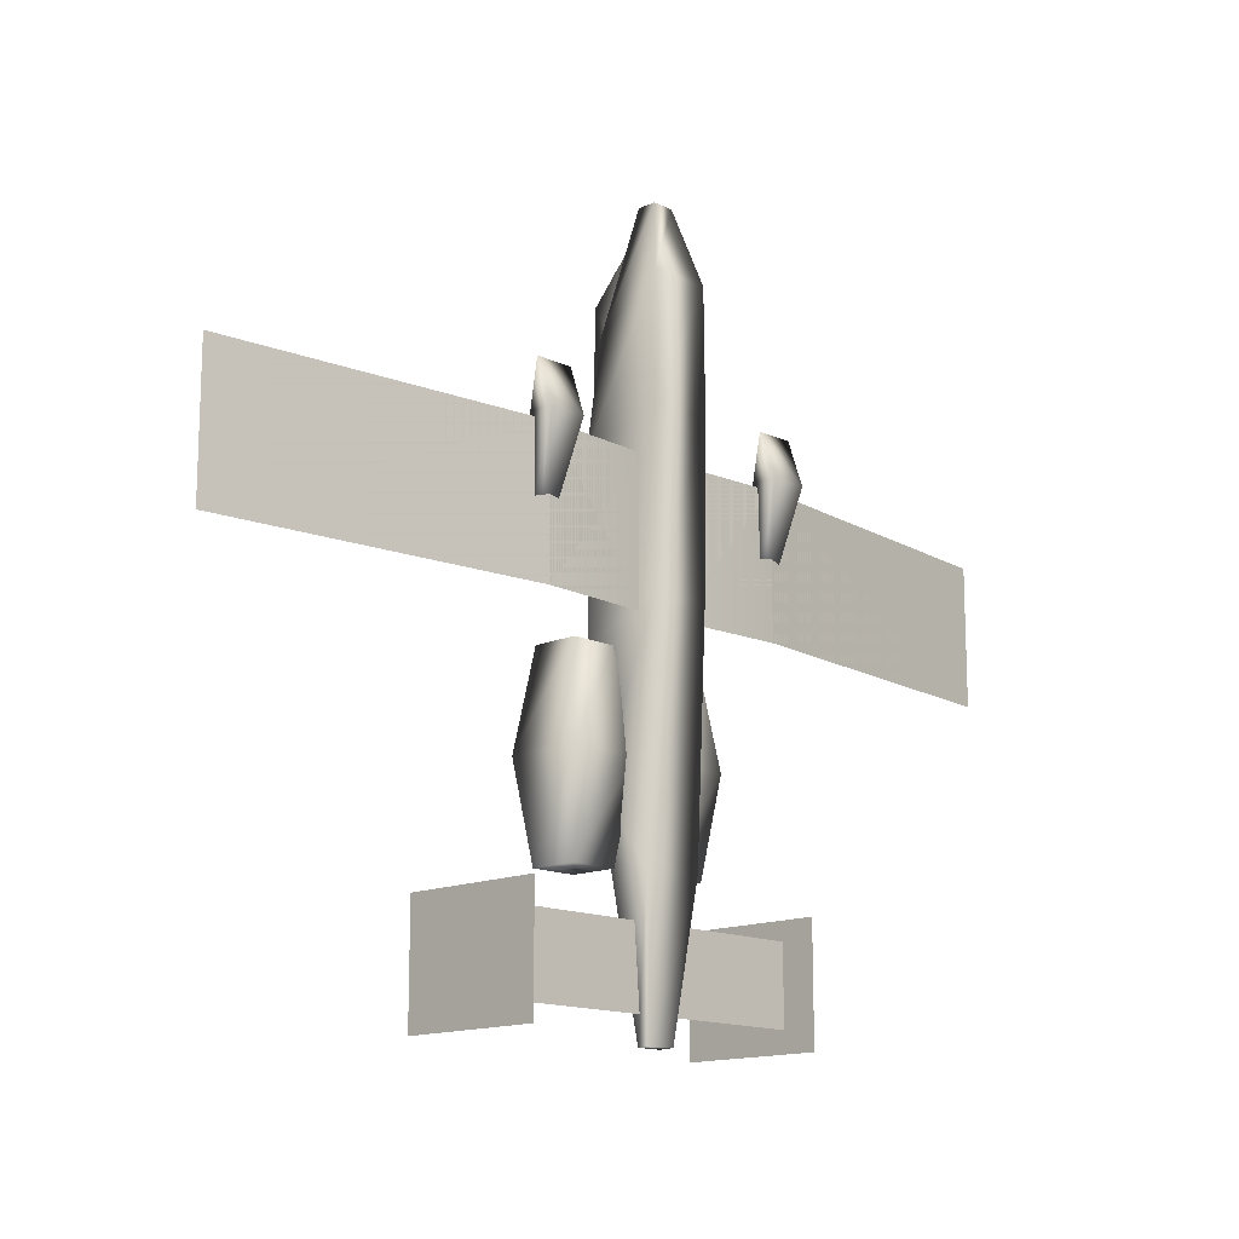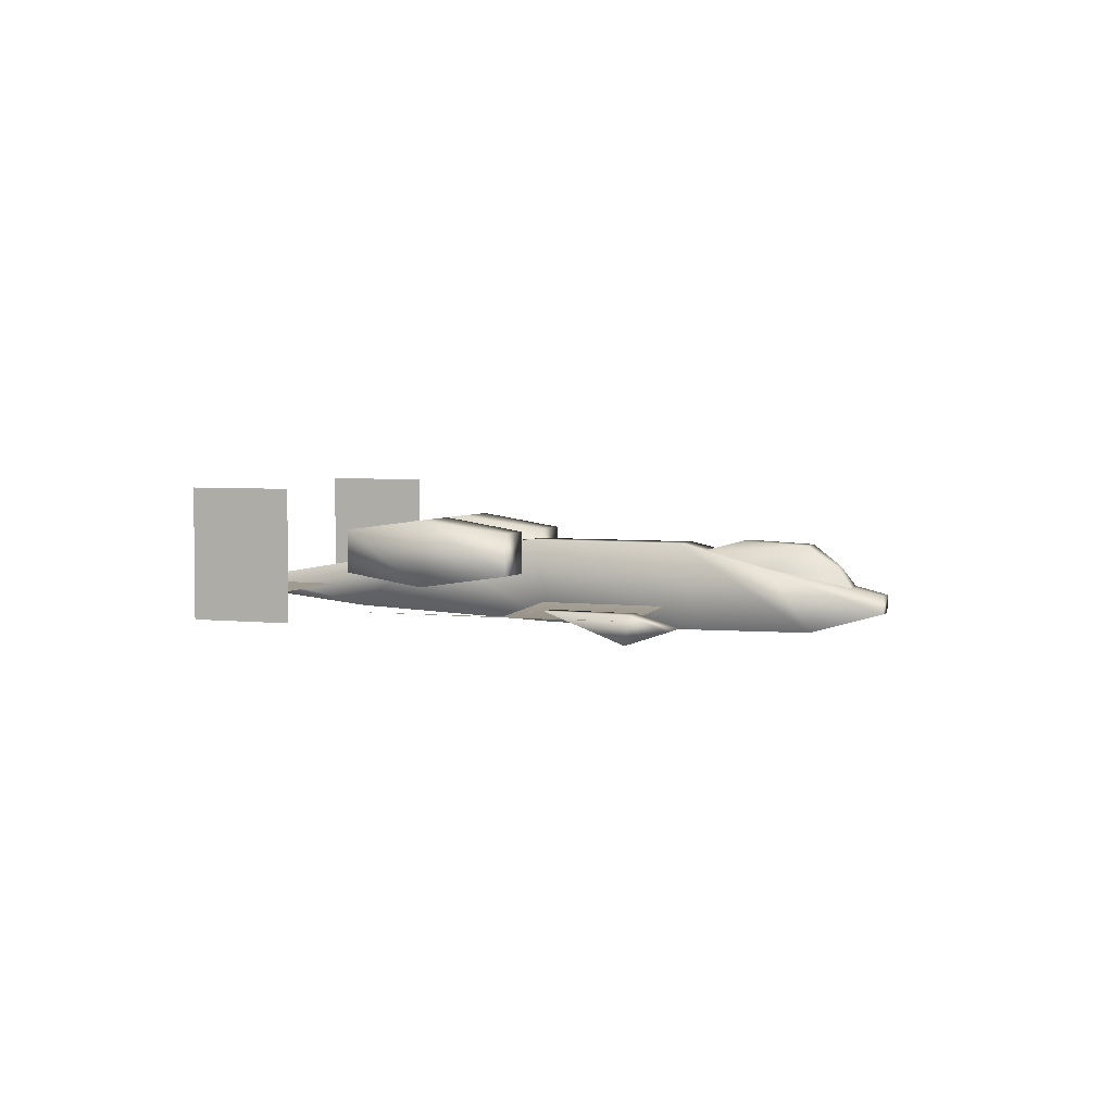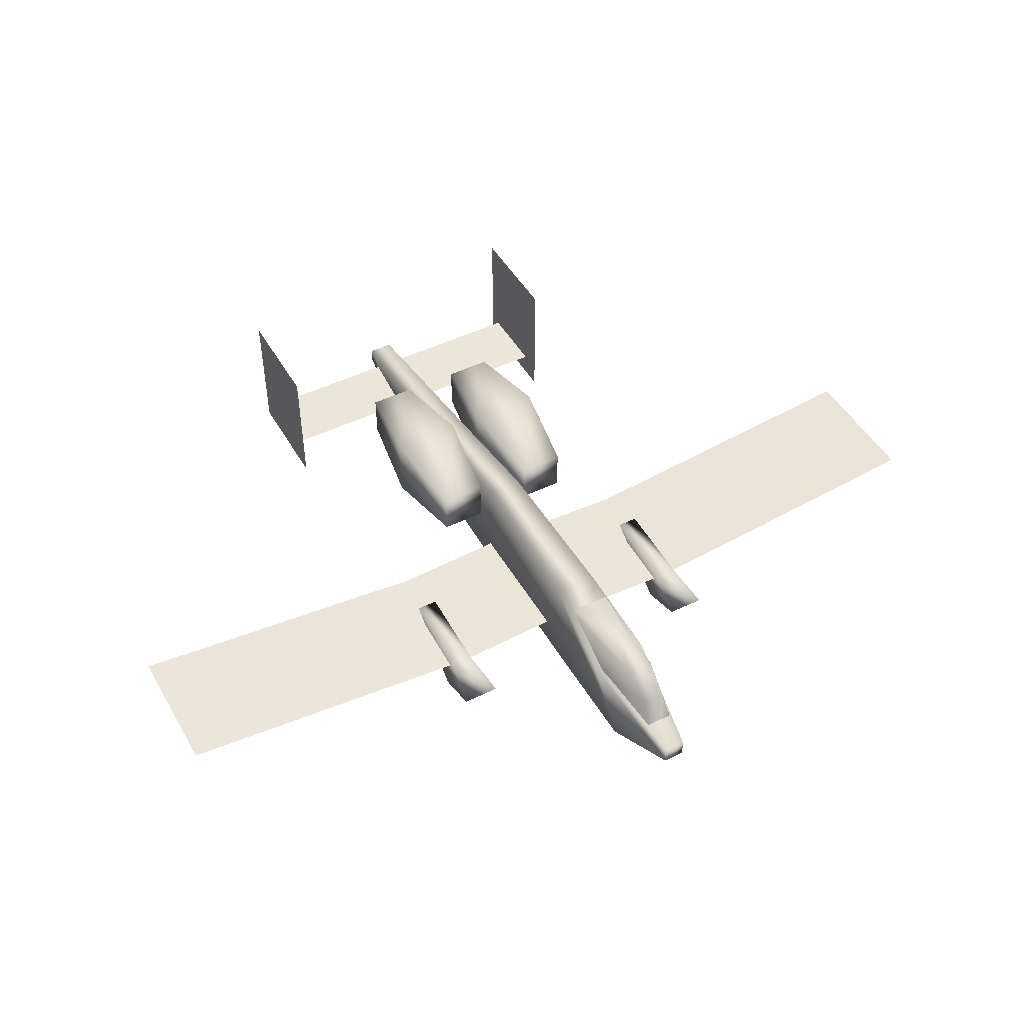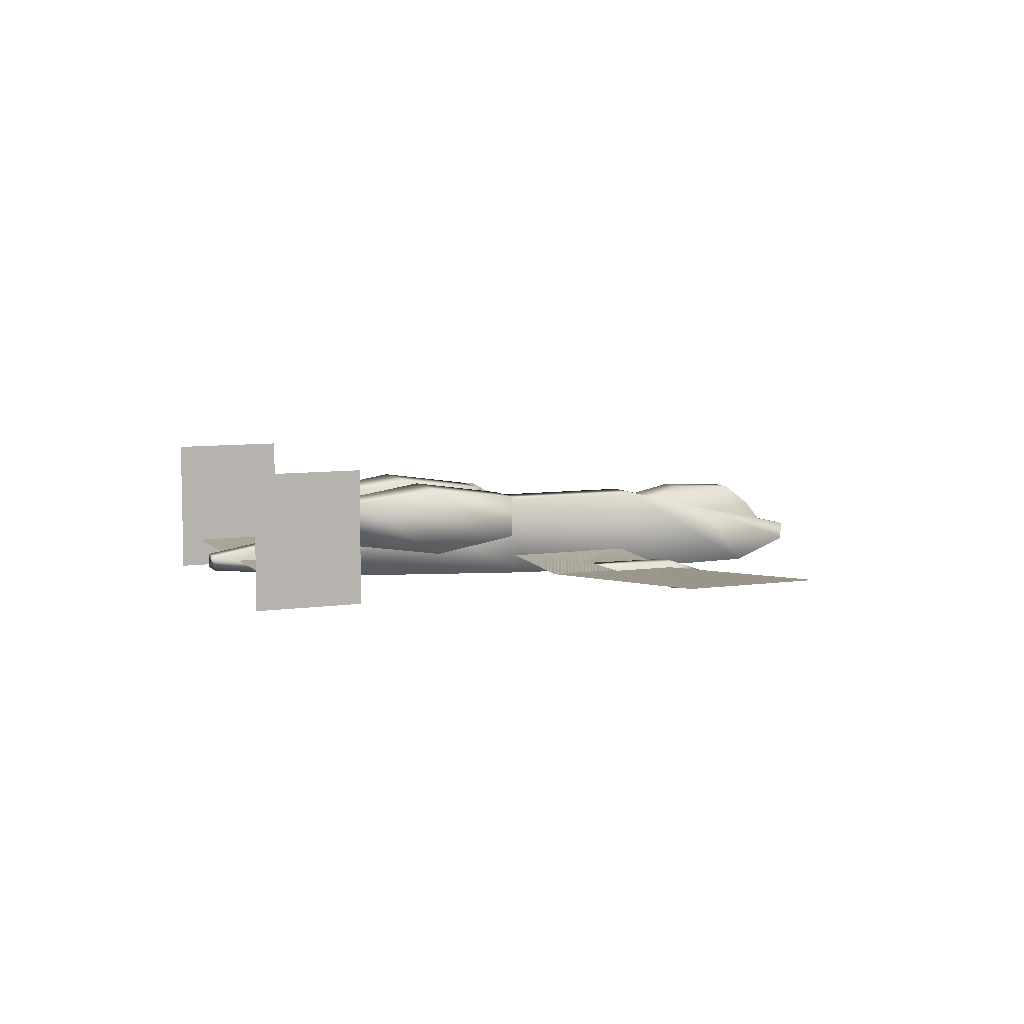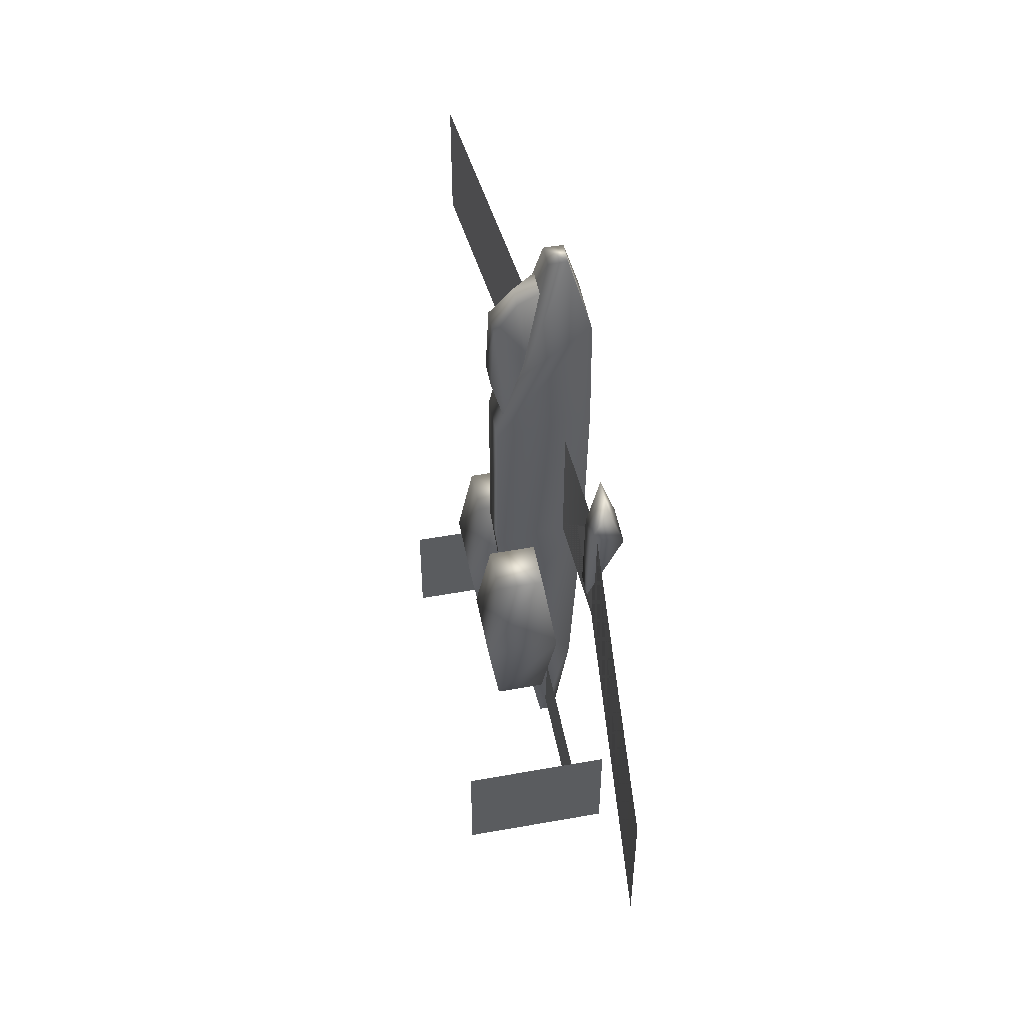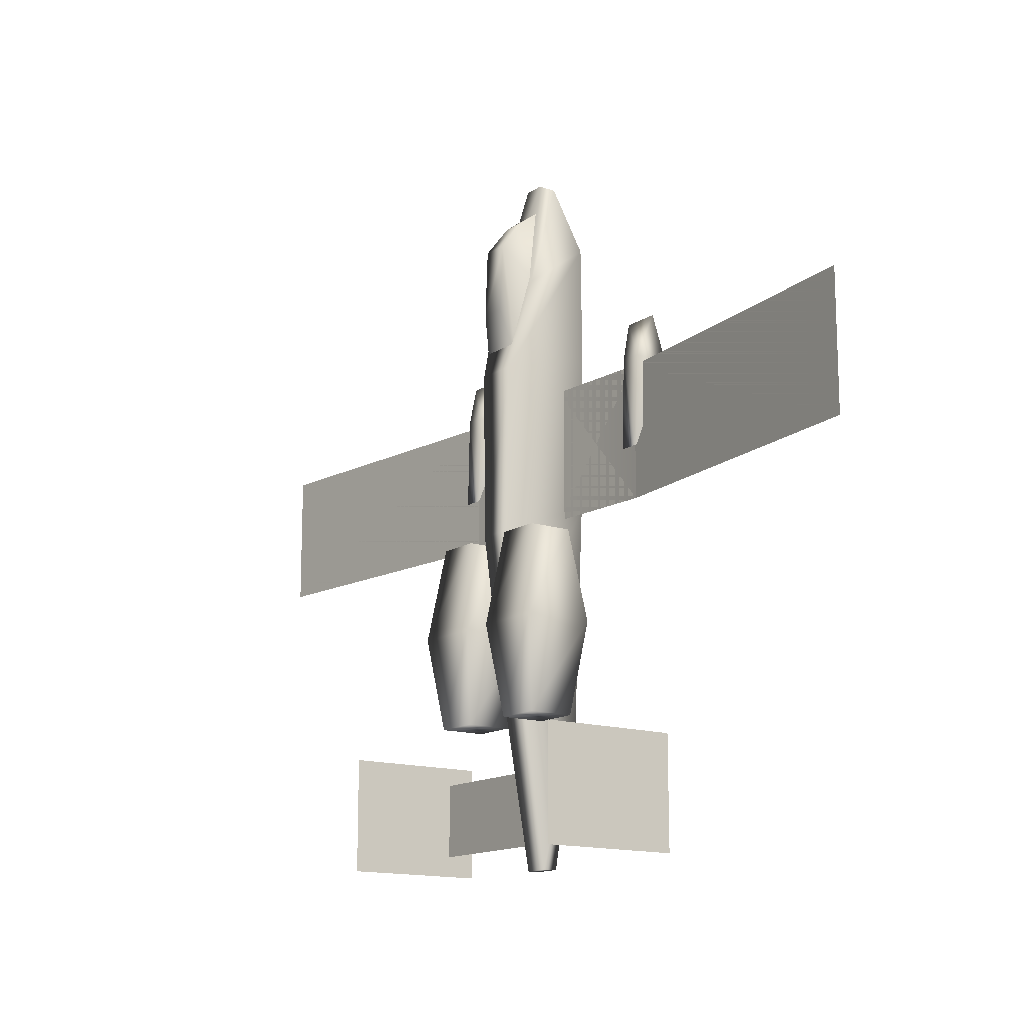
<metadata>
{"format":"obj","ext":"obj","renderer":"f3d","projection":"perspective","resolution":1024,"background":"white","views":[{"elev":-14.4,"azim":134.2,"up":"+Y"},{"elev":4.0,"azim":111.5,"up":"+Z"},{"elev":47.6,"azim":151.3,"up":"+Z"},{"elev":7.4,"azim":67.2,"up":"+Z"},{"elev":52.0,"azim":79.0,"up":"+Y"},{"elev":-14.4,"azim":54.3,"up":"+Y"}]}
</metadata>
<code>
v -0.02601 0.6945 0.0939
v 0.02054 0.6945 0.0939
v -0.0668 0.4364 0.151
v -0.02601 0.6945 0.05328
v 0.02054 0.6945 0.05328
v 0.06449 0.4364 0.151
v -0.0668 0.5389 0.01059
v -0.04913 0.2289 0.2012
v 0.06449 0.5389 0.01059
v 0.06449 0.2765 0.007583
v -0.0668 0.2765 0.007583
v 0.04985 0.2289 0.2012
v -0.0433 -0.1457 0.2018
v 0.04403 -0.1457 0.2018
v 0.06449 -0.07383 0.01284
v -0.0668 -0.07383 0.01284
v -0.03165 -0.4118 0.1735
v 0.04403 -0.4118 0.1735
v -0.02873 -0.8774 0.09406
v -0.0668 -0.5707 0.03524
v 0.06449 -0.5707 0.03524
v 0.02655 -0.8765 0.06167
v 0.02655 -0.8774 0.09406
v -0.02873 -0.8765 0.06167
v -0.3507 -0.6577 0.0832
v -0.3507 -0.8207 0.0832
v 0.3524 -0.6577 0.0832
v 0.3524 -0.8207 0.0832
v -0.3507 -0.8207 0.0832
v -0.3507 -0.6577 0.0832
v 0.3524 -0.6577 0.0832
v 0.3524 -0.6577 0.0832
v 0.3524 -0.8207 0.0832
v -0.3507 -0.8207 0.0832
v -0.3568 -0.6169 0.3262
v -0.3568 -0.6169 0.01639
v -0.3568 -0.8647 0.3262
v -0.3568 -0.8647 0.01639
v -0.3568 -0.8647 0.01639
v -0.3568 -0.6169 0.01639
v -0.3568 -0.6169 0.3262
v -0.9931 0.1947 0.1186
v -0.9931 -0.1042 0.1186
v -0.2911 0.1947 0.04489
v -0.3568 -0.8647 0.01639
v -0.2911 -0.1042 0.04489
v -0.3568 -0.8647 0.3262
v -0.3568 -0.6169 0.3262
v -0.2911 -0.1042 0.04489
v -0.9931 -0.1042 0.1186
v -0.2911 0.1947 0.04489
v -0.9931 0.1947 0.1186
v -0.2911 0.1947 0.04489
v -0.9931 -0.1042 0.1186
v 0.05781 0.4436 0.1387
v 0.02562 0.5223 0.2023
v 0.02346 0.3688 0.2096
v 0.04337 0.2593 0.1802
v -0.03284 0.3688 0.2096
v -0.05652 0.2593 0.1802
v 0.02724 0.6279 0.1009
v 0.01813 0.588 0.154
v -0.03497 0.5223 0.2023
v -0.02797 0.588 0.154
v -0.03387 0.6279 0.1009
v -0.06019 0.4436 0.1387
v -0.1675 -0.1571 0.2216
v -0.06869 -0.1571 0.2216
v -0.06869 -0.1571 0.1228
v -0.1675 -0.1571 0.1228
v -0.1688 -0.5635 0.2229
v -0.1688 -0.5635 0.1215
v -0.06741 -0.5635 0.1215
v -0.06741 -0.5635 0.2229
v -0.1675 -0.1571 0.2216
v -0.1675 -0.1571 0.1228
v -0.1962 -0.3617 0.09412
v -0.1962 -0.3617 0.2503
v -0.1688 -0.5635 0.2229
v -0.1688 -0.5635 0.1215
v -0.1675 -0.1571 0.1228
v -0.06869 -0.1571 0.1228
v -0.04002 -0.3617 0.09412
v -0.1962 -0.3617 0.09412
v -0.06741 -0.5635 0.1215
v -0.1688 -0.5635 0.1215
v -0.06869 -0.1571 0.2216
v -0.04002 -0.3617 0.2503
v -0.06869 -0.1571 0.1228
v -0.04002 -0.3617 0.09412
v -0.06741 -0.5635 0.2229
v -0.06741 -0.5635 0.1215
v -0.06869 -0.1571 0.2216
v -0.1675 -0.1571 0.2216
v -0.1962 -0.3617 0.2503
v -0.1688 -0.5635 0.2229
v -0.04002 -0.3617 0.2503
v -0.06741 -0.5635 0.2229
v 1 0.1947 0.1186
v 0.298 -0.1043 0.04489
v 0.298 0.1947 0.04489
v 1 -0.1043 0.1186
v 1 0.1947 0.1186
v 0.298 0.1947 0.04489
v 1 -0.1043 0.1186
v 0.298 -0.1043 0.04489
v 1 -0.1043 0.1186
v 0.298 0.1947 0.04489
v -0.2646 0.005894 0.06341
v -0.3113 0.005894 0.06341
v -0.3073 0.2065 0.0619
v -0.259 0.2065 0.0619
v -0.3271 0.2999 0.02984
v -0.2445 0.2999 0.02984
v -0.3271 0.2013 -0.003377
v -0.2445 0.2013 -0.003377
v 0.1585 -0.1571 0.2216
v 0.05966 -0.1571 0.2216
v 0.1585 -0.1571 0.1228
v 0.05966 -0.1571 0.1228
v 0.05838 -0.5635 0.1215
v 0.1598 -0.5635 0.1215
v 0.05838 -0.5635 0.2229
v 0.1598 -0.5635 0.2229
v 0.05966 -0.1571 0.2216
v 0.05966 -0.1571 0.1228
v 0.03099 -0.3617 0.2503
v 0.03099 -0.3617 0.09412
v 0.05838 -0.5635 0.1215
v 0.05838 -0.5635 0.2229
v 0.05966 -0.1571 0.1228
v 0.1585 -0.1571 0.1228
v 0.1872 -0.3617 0.09412
v 0.03099 -0.3617 0.09412
v 0.1598 -0.5635 0.1215
v 0.05838 -0.5635 0.1215
v 0.1585 -0.1571 0.1228
v 0.1585 -0.1571 0.2216
v 0.1872 -0.3617 0.2503
v 0.1872 -0.3617 0.09412
v 0.1598 -0.5635 0.2229
v 0.1598 -0.5635 0.1215
v 0.05966 -0.1571 0.2216
v 0.1585 -0.1571 0.2216
v 0.03099 -0.3617 0.2503
v 0.1872 -0.3617 0.2503
v 0.1598 -0.5635 0.2229
v 0.05838 -0.5635 0.2229
v 0.3548 -0.6169 0.01639
v 0.3548 -0.8647 0.3262
v 0.3548 -0.6169 0.3262
v 0.3548 -0.8647 0.01639
v 0.3548 -0.8647 0.01639
v 0.3548 -0.6169 0.01639
v 0.3548 -0.6169 0.3262
v 0.3548 -0.8647 0.01639
v 0.3548 -0.6169 0.3262
v 0.3548 -0.8647 0.3262
v 0.325 0.005894 0.06341
v 0.3306 0.2065 0.0619
v 0.2824 0.2065 0.0619
v 0.2783 0.005894 0.06341
v 0.3451 0.2013 -0.003377
v 0.2625 0.2013 -0.003377
v 0.2625 0.2999 0.02984
v 0.3451 0.2999 0.02984
v -0.03438 -0.1042 0.05865
v -0.2911 -0.1042 0.04489
v -0.03438 0.1947 0.05865
v -0.2911 0.1947 0.04489
v -0.03438 0.1947 0.05865
v -0.2911 -0.1042 0.04489
v -0.2911 -0.1042 0.04489
v -0.03438 -0.1042 0.05865
v -0.2911 0.1947 0.04489
v -0.03438 0.1947 0.05865
v 0.04128 -0.1043 0.05865
v 0.298 -0.1043 0.04489
v 0.04128 0.1947 0.05865
v 0.298 0.1947 0.04489
v 0.04128 0.1947 0.05865
v 0.298 -0.1043 0.04489
v 0.298 -0.1043 0.04489
v 0.04128 -0.1043 0.05865
v 0.298 0.1947 0.04489
v 0.04128 0.1947 0.05865
o Scene Root
f 7 3 4
f 1 4 3
f 3 7 8
f 11 8 7
f 8 11 13
f 16 13 11
f 13 16 17
f 20 17 16
f 17 20 19
f 17 19 18
f 20 16 21
f 15 21 16
f 21 15 18
f 14 18 15
f 15 10 14
f 12 14 10
f 10 9 12
f 12 9 6
f 9 10 7
f 11 7 10
f 9 4 5
f 7 4 9
f 9 5 6
f 2 6 5
f 10 15 11
f 16 11 15
f 4 1 5
f 5 1 2
f 3 2 1
f 6 2 3
f 8 6 3
f 12 6 8
f 8 13 12
f 14 12 13
f 13 17 14
f 18 14 17
f 19 20 24
f 23 18 19
f 18 23 21
f 22 21 23
f 21 22 20
f 24 20 22
f 19 24 23
f 22 23 24
f 25 26 27
f 28 27 26
f 29 30 31
f 32 33 34
f 35 36 37
f 38 37 36
f 39 40 41
f 42 43 44
f 45 48 47
f 46 44 43
f 49 50 51
f 52 53 54
f 59 57 56
f 56 63 59
f 56 62 63
f 62 56 55
f 56 57 58
f 62 64 63
f 58 55 56
f 55 61 62
f 64 62 61
f 60 58 57
f 57 59 60
f 61 65 64
f 64 65 63
f 65 66 63
f 59 63 66
f 66 60 59
f 67 68 69
f 69 70 67
f 71 72 73
f 74 71 73
f 75 76 77
f 77 78 75
f 78 77 80
f 80 79 78
f 81 82 83
f 83 84 81
f 83 85 84
f 85 86 84
f 87 88 89
f 88 90 89
f 90 88 91
f 91 92 90
f 93 94 95
f 96 98 97
f 97 95 96
f 95 97 93
f 99 102 101
f 100 101 102
f 103 104 105
f 106 107 108
f 109 111 110
f 109 112 111
f 112 113 111
f 114 115 113
f 112 114 113
f 115 110 111
f 111 113 115
f 114 116 115
f 116 110 115
f 116 109 110
f 112 109 116
f 116 114 112
f 118 117 119
f 119 120 118
f 121 122 123
f 122 124 123
f 125 126 128
f 128 127 125
f 127 128 129
f 129 130 127
f 131 132 133
f 133 134 131
f 134 133 135
f 135 136 134
f 137 138 139
f 139 140 137
f 140 139 141
f 141 142 140
f 144 143 145
f 145 146 144
f 146 145 148
f 148 147 146
f 149 150 151
f 152 150 149
f 153 154 155
f 156 157 158
f 160 161 159
f 159 161 162
f 160 165 161
f 160 166 165
f 166 164 165
f 162 161 164
f 161 165 164
f 166 163 164
f 163 162 164
f 163 159 162
f 163 160 159
f 160 163 166
o player color
f 167 168 169
f 170 171 172
f 173 174 175
f 176 175 174
f 177 178 179
f 180 181 182
f 183 184 185
f 186 185 184

</code>
